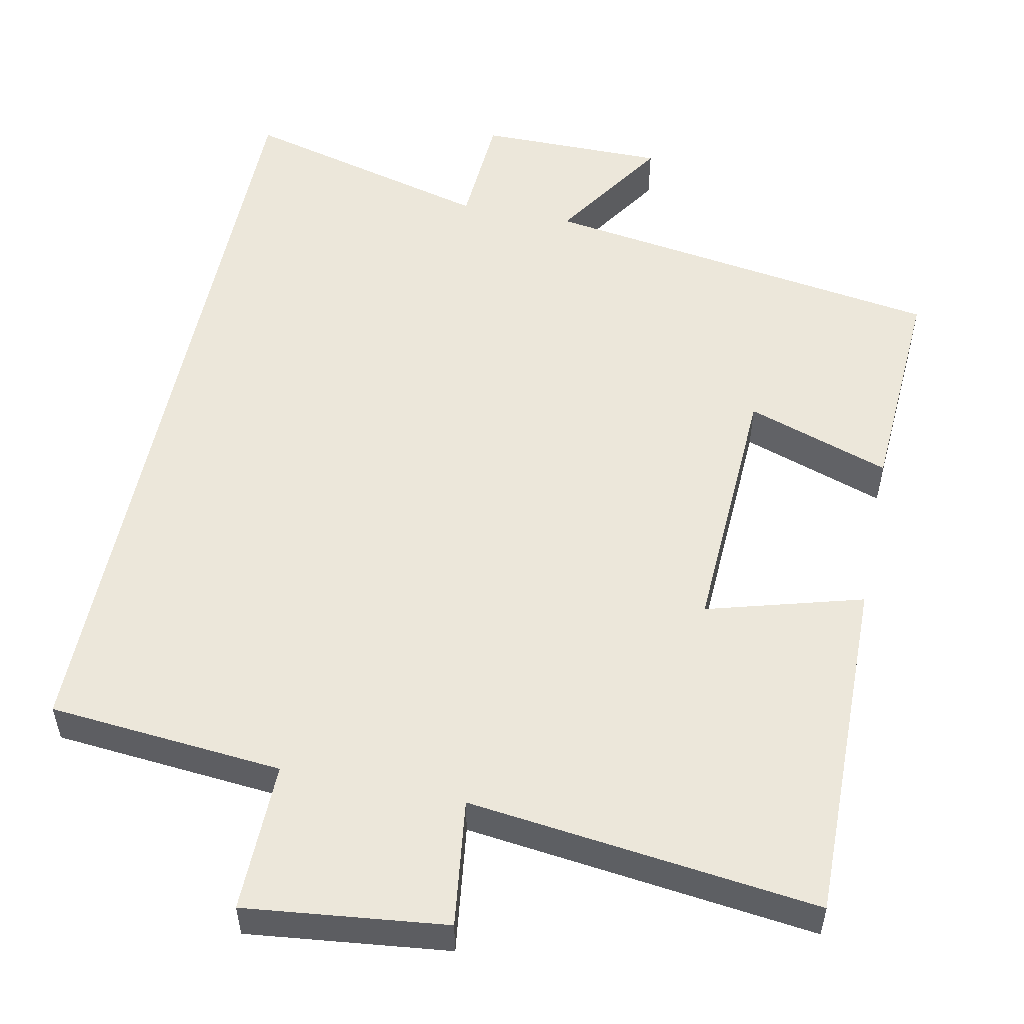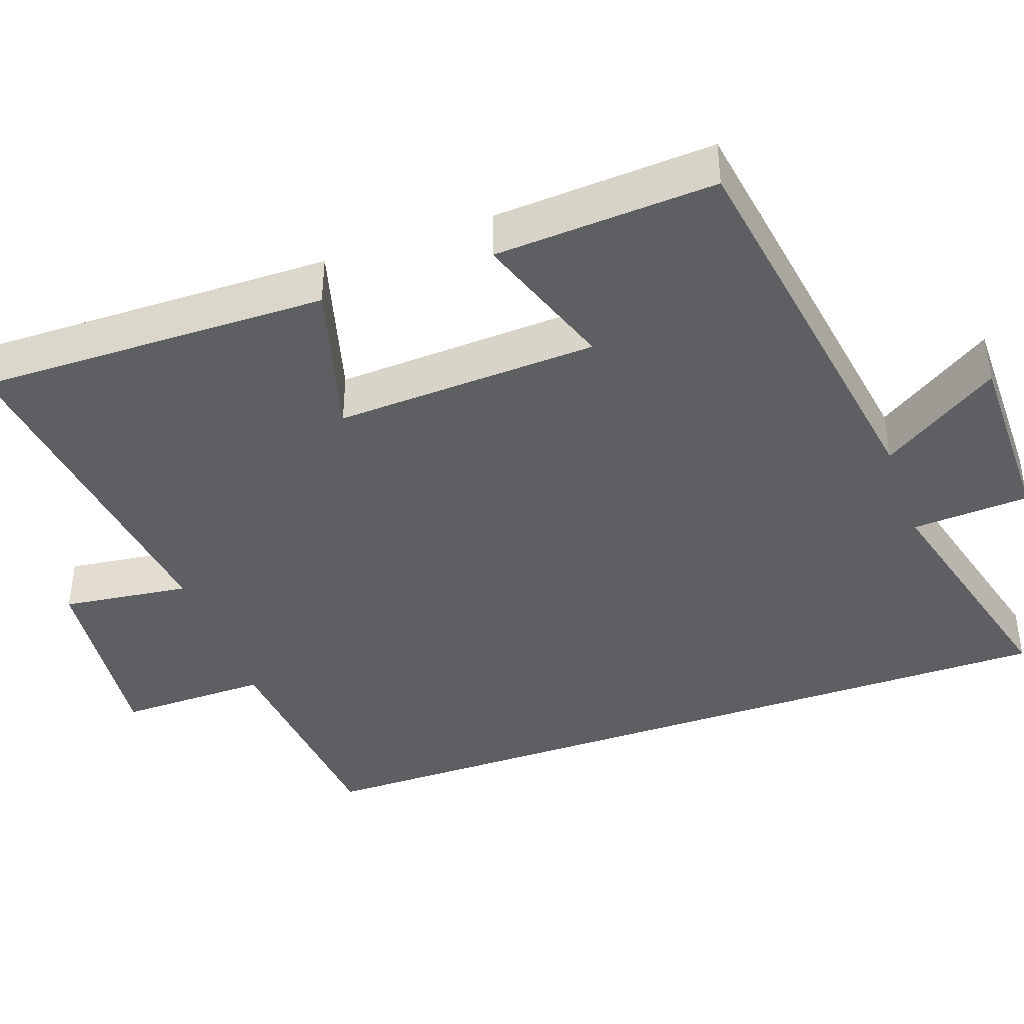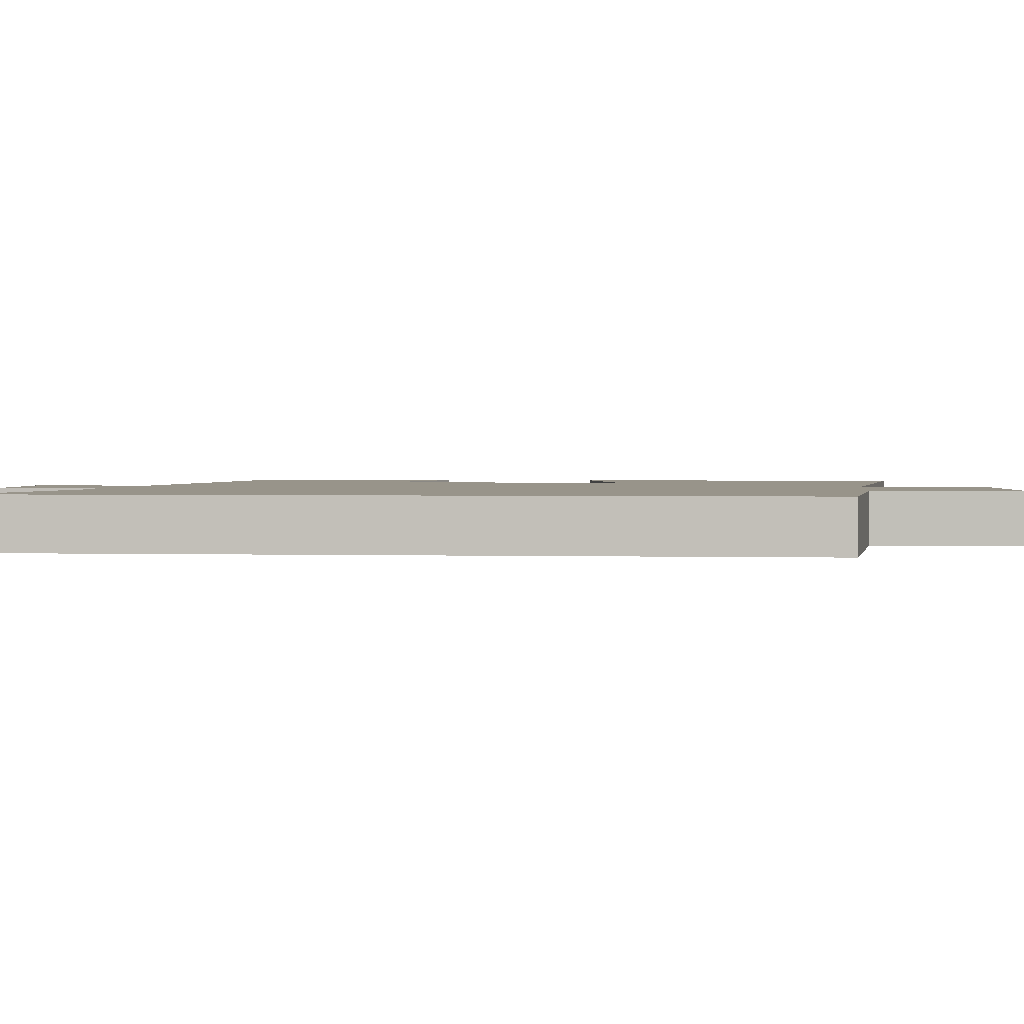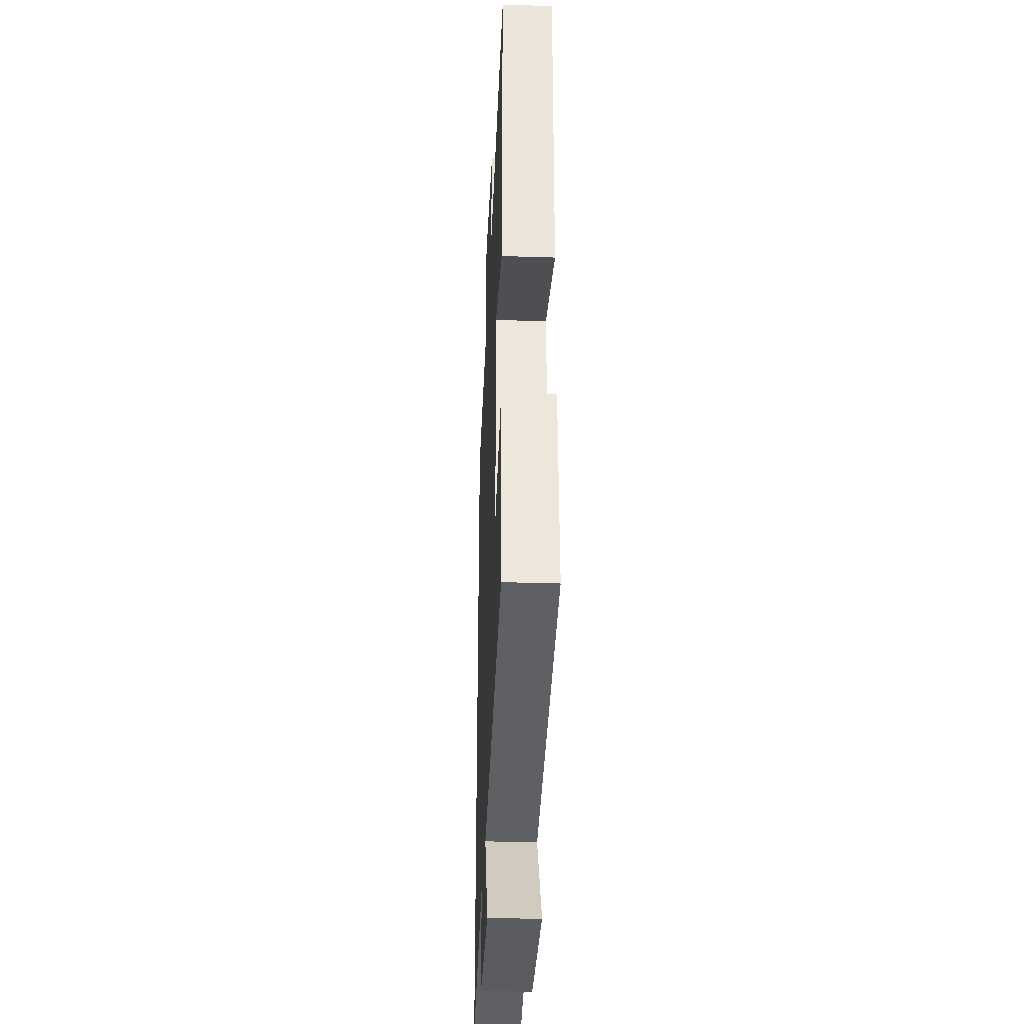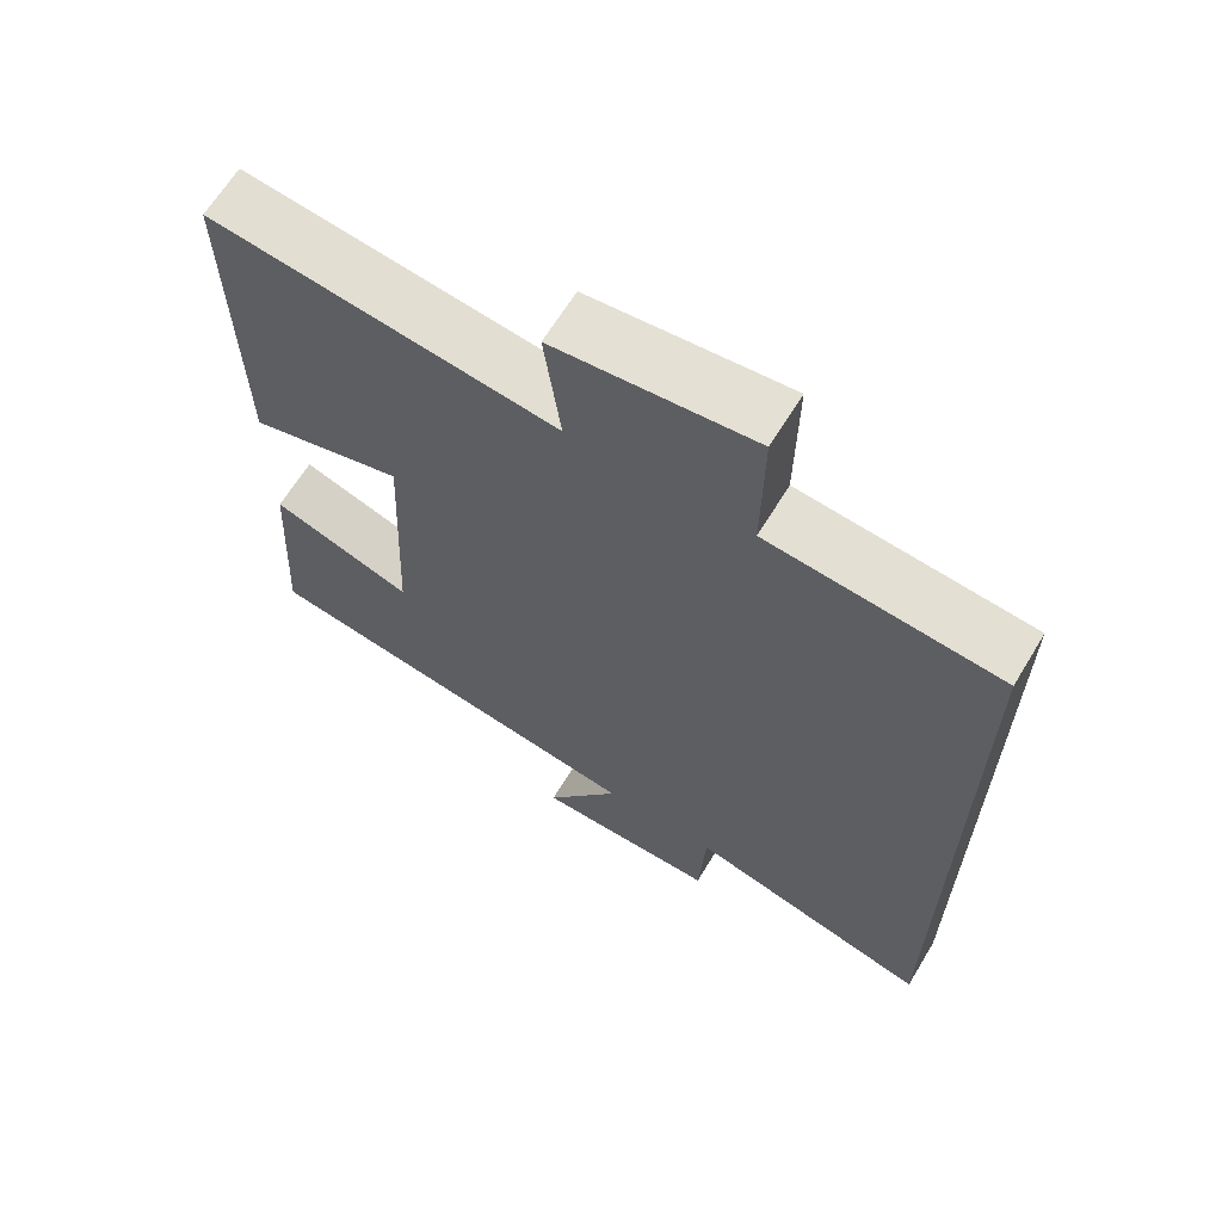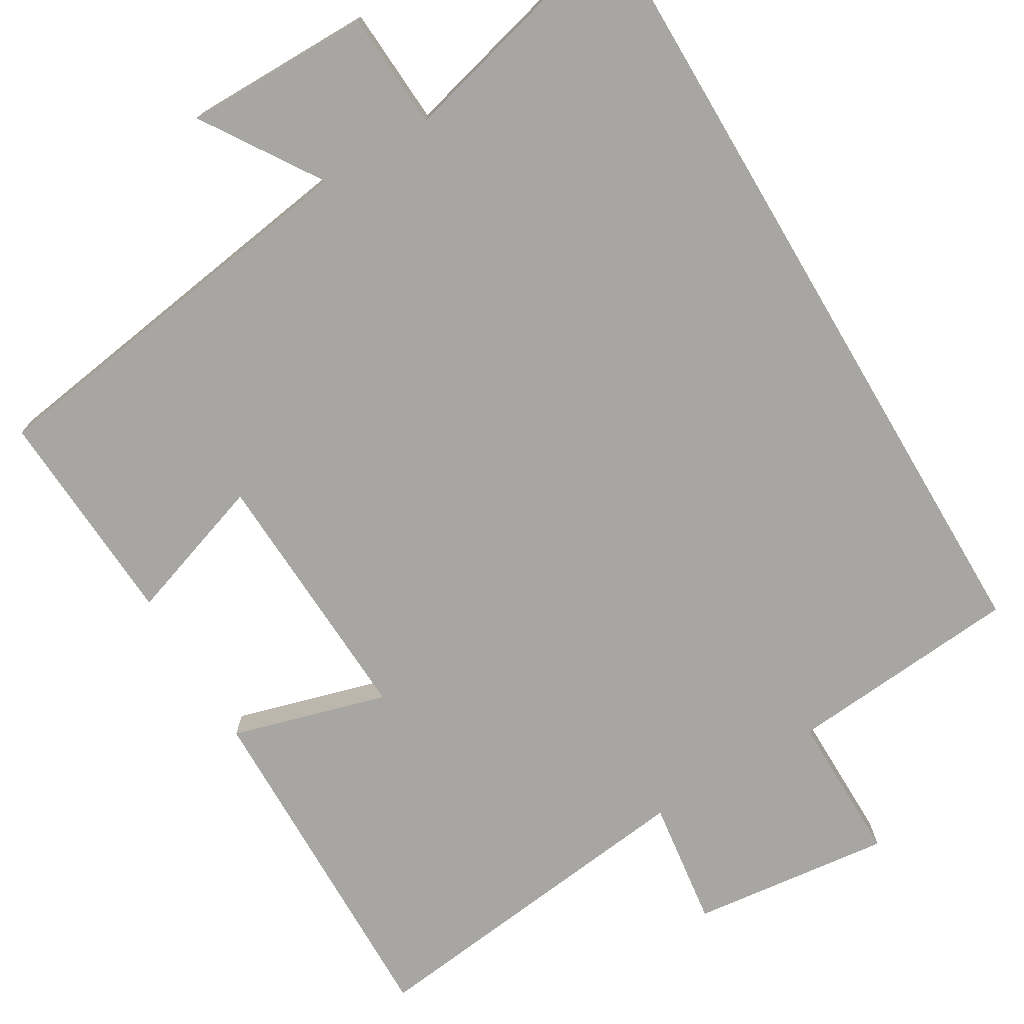
<metadata>
{"format":"obj","ext":"obj","renderer":"f3d","projection":"perspective","resolution":1024,"background":"white","views":[{"elev":53.5,"azim":11.6,"up":"+Y"},{"elev":-40.9,"azim":109.7,"up":"+Y"},{"elev":1.8,"azim":-84.1,"up":"+Y"},{"elev":-33.9,"azim":87.5,"up":"+Z"},{"elev":65.2,"azim":-148.7,"up":"+Z"},{"elev":-74.3,"azim":-149.4,"up":"+Y"}]}
</metadata>
<code>
v -0.5 0.07 0.473
v -0.192 0.07 0.5
v -0.194 0.07 0.698
v 0.07 0.07 0.668
v 0.048 0.07 0.5
v 0.507 0.07 0.555
v 0.5 0.07 0.094
v 0.295 0.07 0.152
v 0.311 0.07 -0.194
v 0.5 0.07 -0.13
v 0.517 0.07 -0.42
v -0.015 0.07 -0.5
v 0.086 0.07 -0.655
v -0.16 0.07 -0.655
v -0.169 0.07 -0.5
v -0.5 0.07 -0.586
v -0.5 0 0.473
v -0.192 0 0.5
v -0.194 0 0.698
v 0.07 0 0.668
v 0.048 0 0.5
v 0.507 0 0.555
v 0.5 0 0.094
v 0.295 0 0.152
v 0.311 0 -0.194
v 0.5 0 -0.13
v 0.517 0 -0.42
v -0.015 0 -0.5
v 0.086 0 -0.655
v -0.16 0 -0.655
v -0.169 0 -0.5
v -0.5 0 -0.586
f 15 16 1 2
f 12 13 14 15
f 11 12 15
f 10 11 15
f 9 10 15
f 15 2 3
f 9 15 3
f 8 9 3
f 5 6 7 8
f 5 8 3
f 3 4 5
f 18 17 32 31
f 31 30 29 28
f 31 28 27
f 31 27 26
f 31 26 25
f 19 18 31
f 19 31 25
f 19 25 24
f 24 23 22 21
f 19 24 21
f 21 20 19
f 1 17 18 2
f 2 18 19 3
f 3 19 20 4
f 4 20 21 5
f 5 21 22 6
f 6 22 23 7
f 7 23 24 8
f 8 24 25 9
f 9 25 26 10
f 10 26 27 11
f 11 27 28 12
f 12 28 29 13
f 13 29 30 14
f 14 30 31 15
f 15 31 32 16
f 16 32 17 1

</code>
